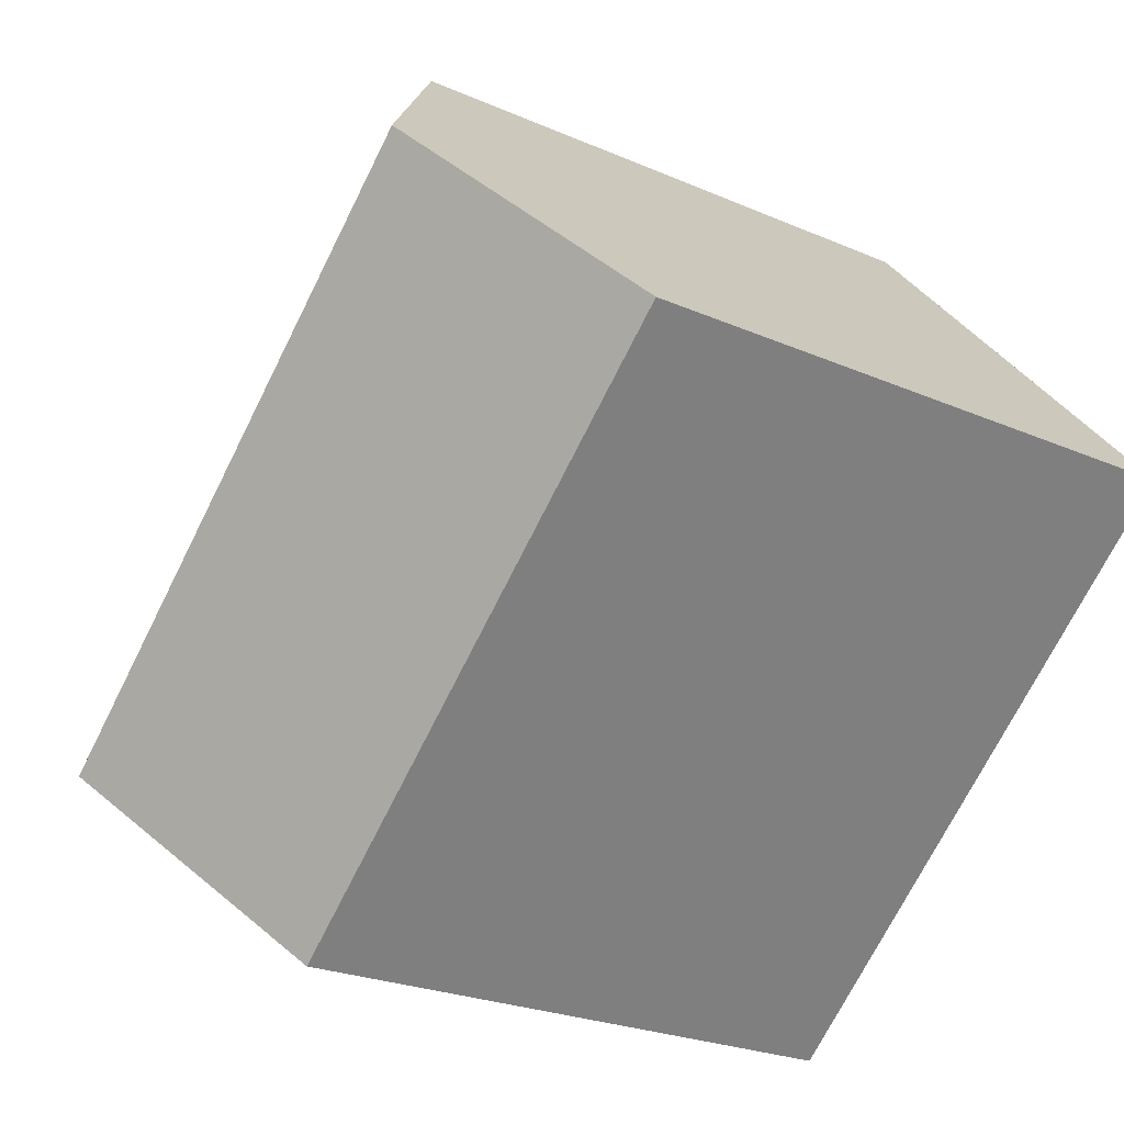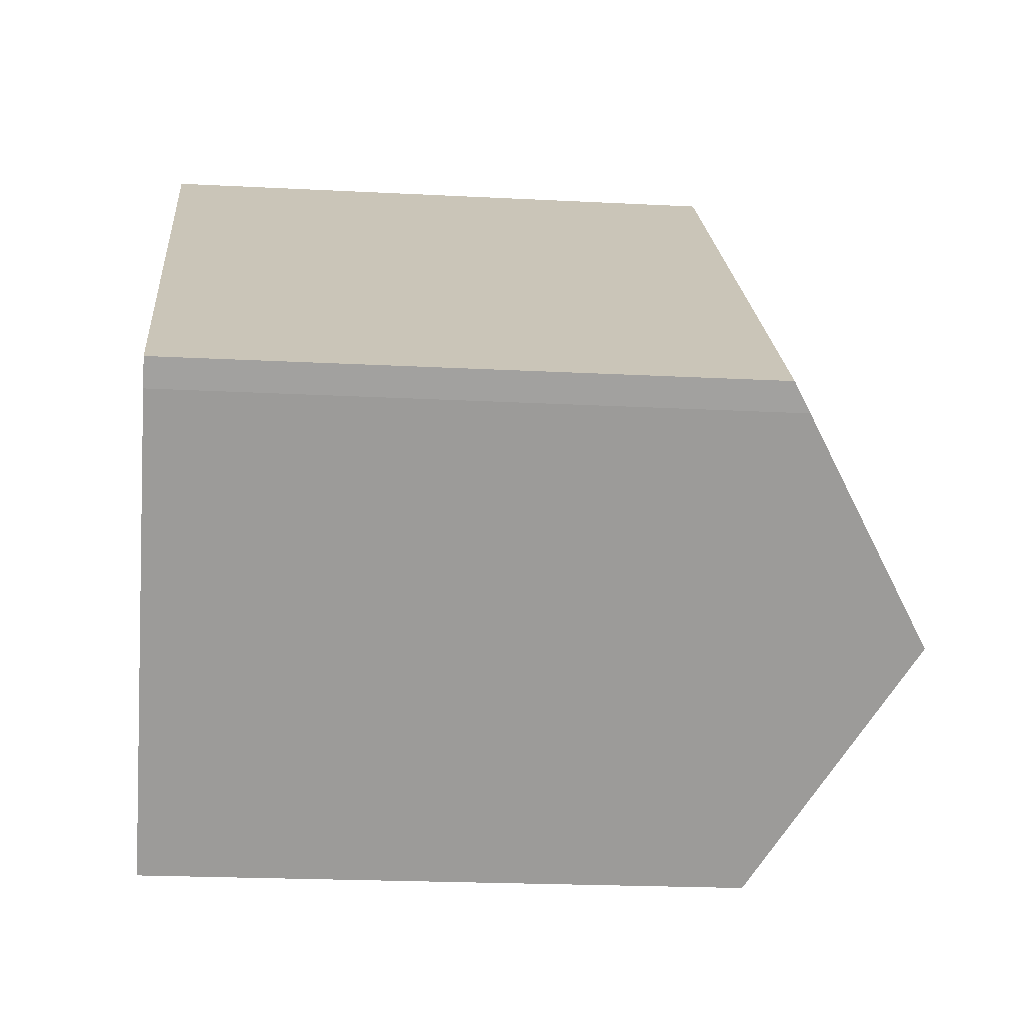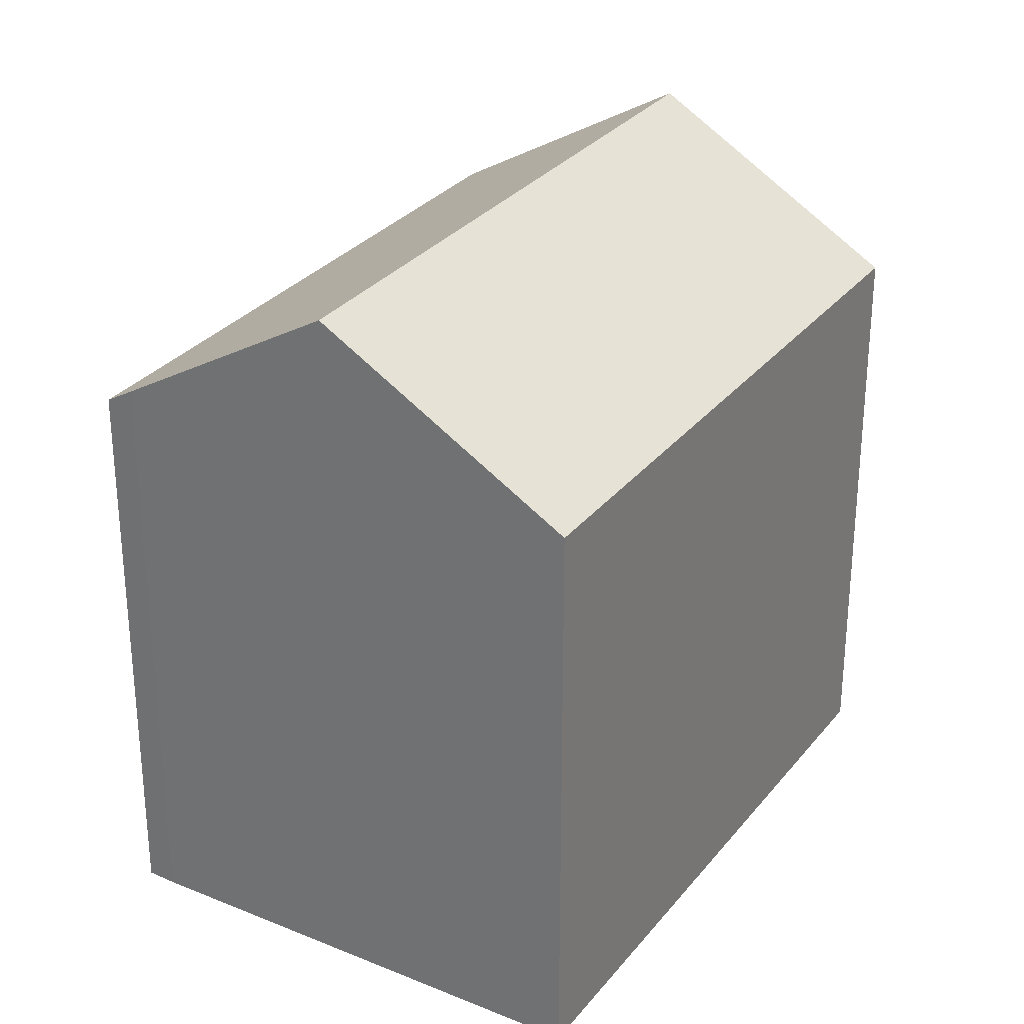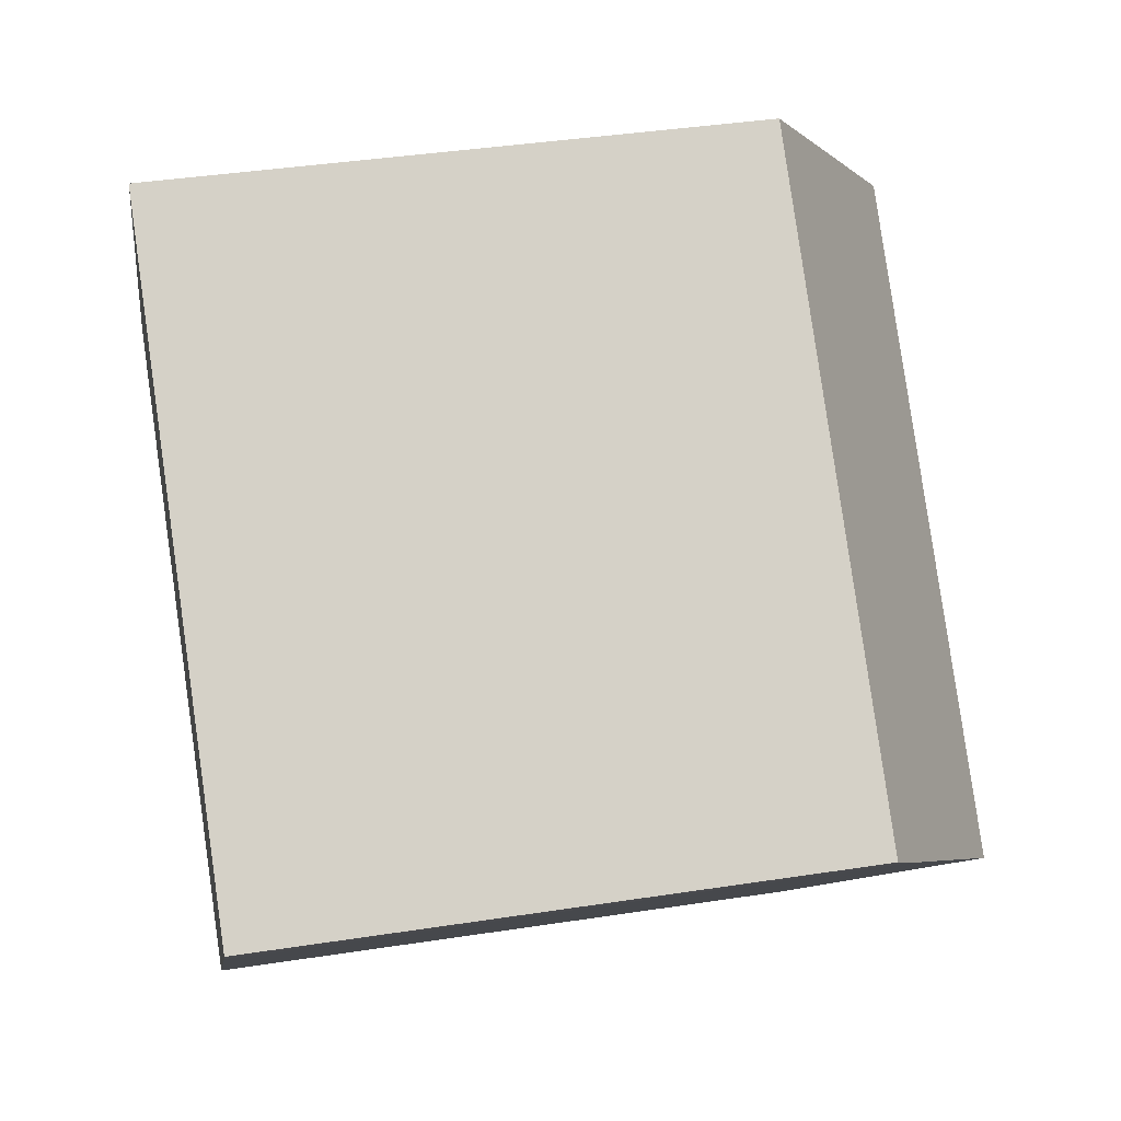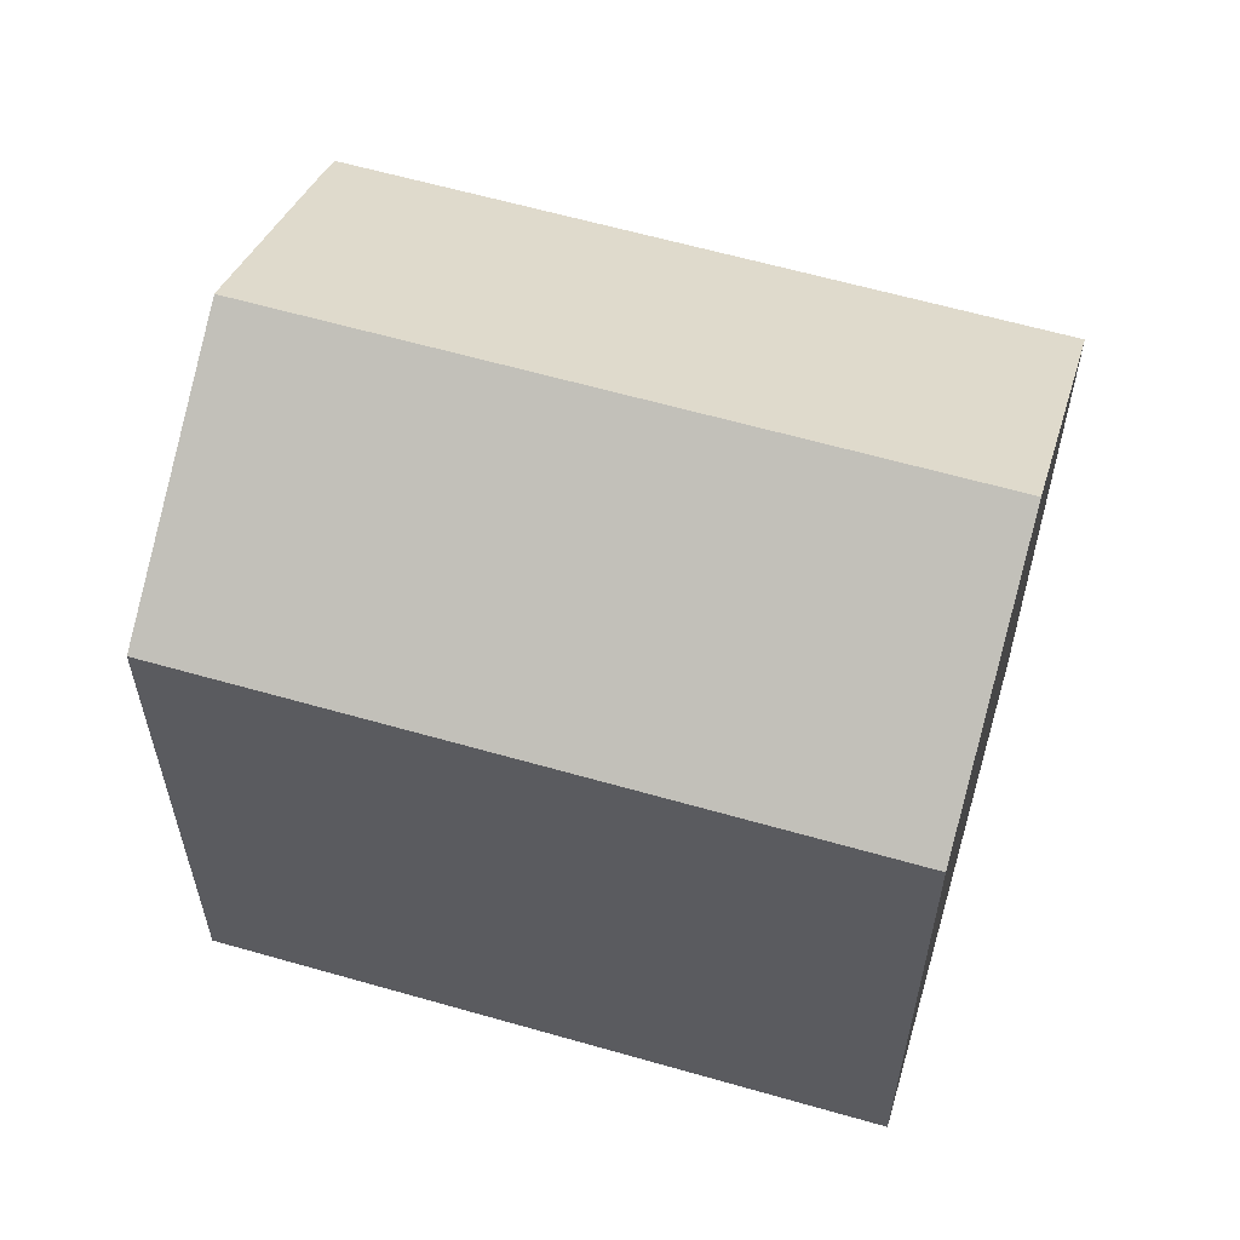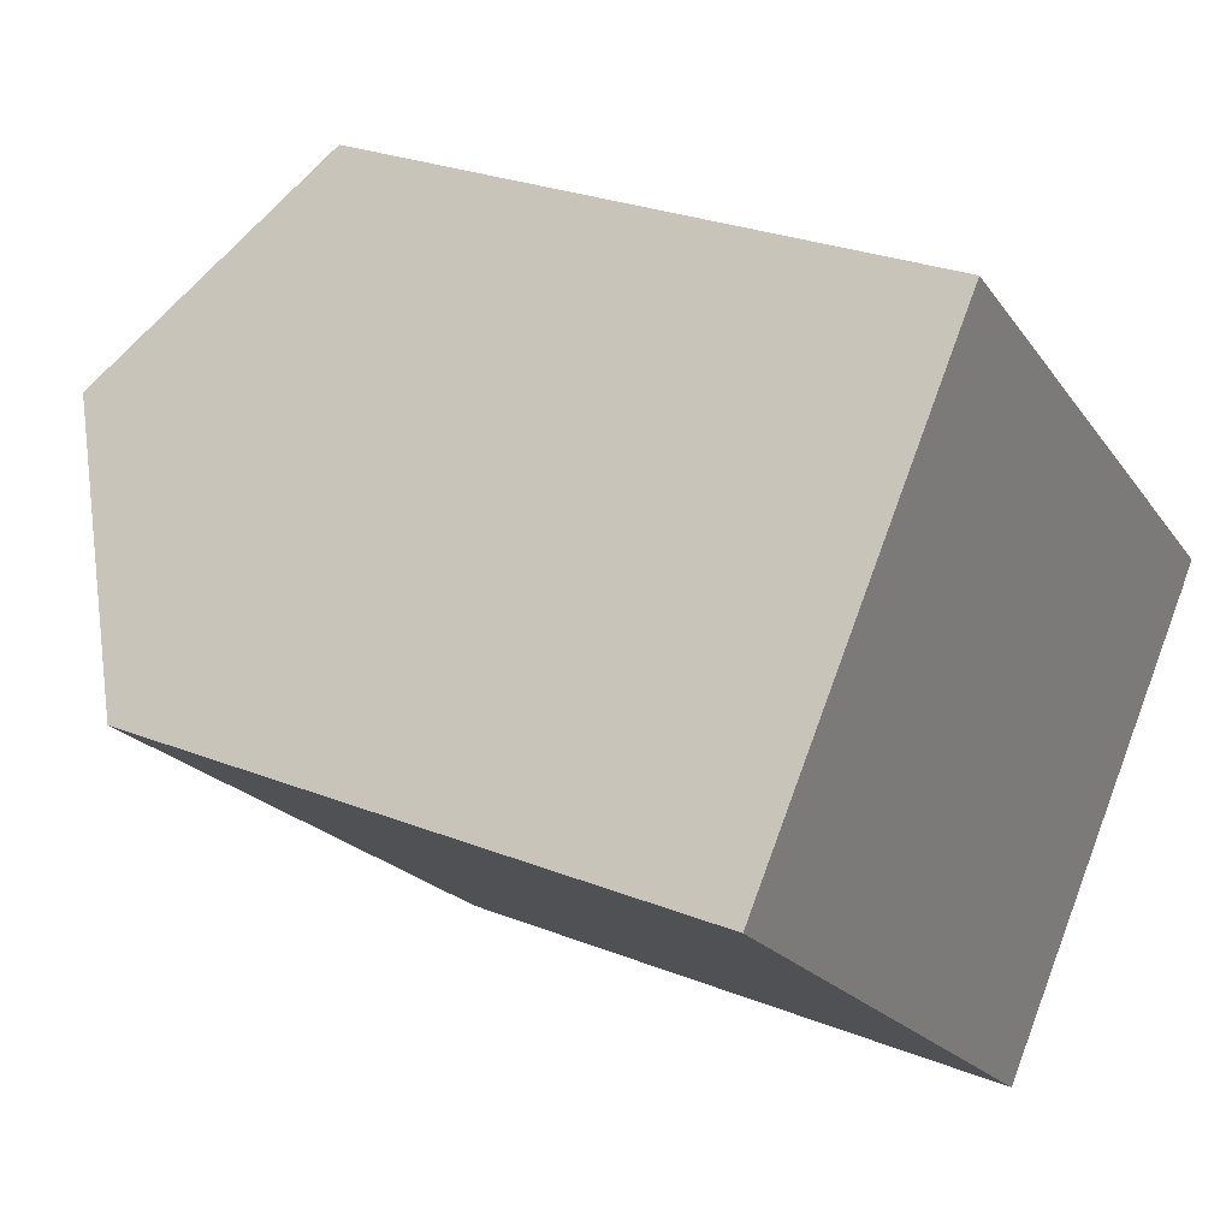
<metadata>
{"format":"obj","ext":"obj","renderer":"f3d","projection":"perspective","resolution":1024,"background":"white","views":[{"elev":-23.8,"azim":-126.3,"up":"+Z"},{"elev":-20.9,"azim":84.6,"up":"+Z"},{"elev":30.0,"azim":162.2,"up":"+Y"},{"elev":39.8,"azim":79.2,"up":"+Z"},{"elev":61.1,"azim":-122.6,"up":"+Y"},{"elev":26.9,"azim":-58.4,"up":"+Z"}]}
</metadata>
<code>
v  3.052 13.18 3.489
v  14.9 10.79 -1.393
v  12.19 13.18 -4.481
v  15.23 10.48 -0.978
v  6.102 10.49 6.974
v  0 10.49 6.421e-16
v  11.32 12.41 -5.474
v  9.134 10.49 -7.966
v  9.134 4.878e-16 -7.966
v  0 0 0
v  6.102 -4.27e-16 6.974
v  3.052 -2.136e-16 3.489
v  15.23 5.989e-17 -0.978
v  14.9 8.53e-17 -1.393
v  12.19 2.744e-16 -4.481
v  11.32 3.352e-16 -5.474
g defaultobject
f 1 2 3
f 2 1 4
f 4 1 5
f 6 7 8
f 7 6 3
f 3 6 1
f 9 6 8
f 6 9 10
f 6 5 1
f 5 6 10
f 5 10 11
f 11 10 12
f 11 4 5
f 4 11 13
f 4 14 2
f 14 4 13
f 2 7 3
f 7 2 14
f 7 14 8
f 8 14 9
f 9 14 15
f 9 15 16
f 12 13 11
f 13 12 10
f 13 10 9
f 13 9 14
f 14 9 15
f 15 9 16

</code>
